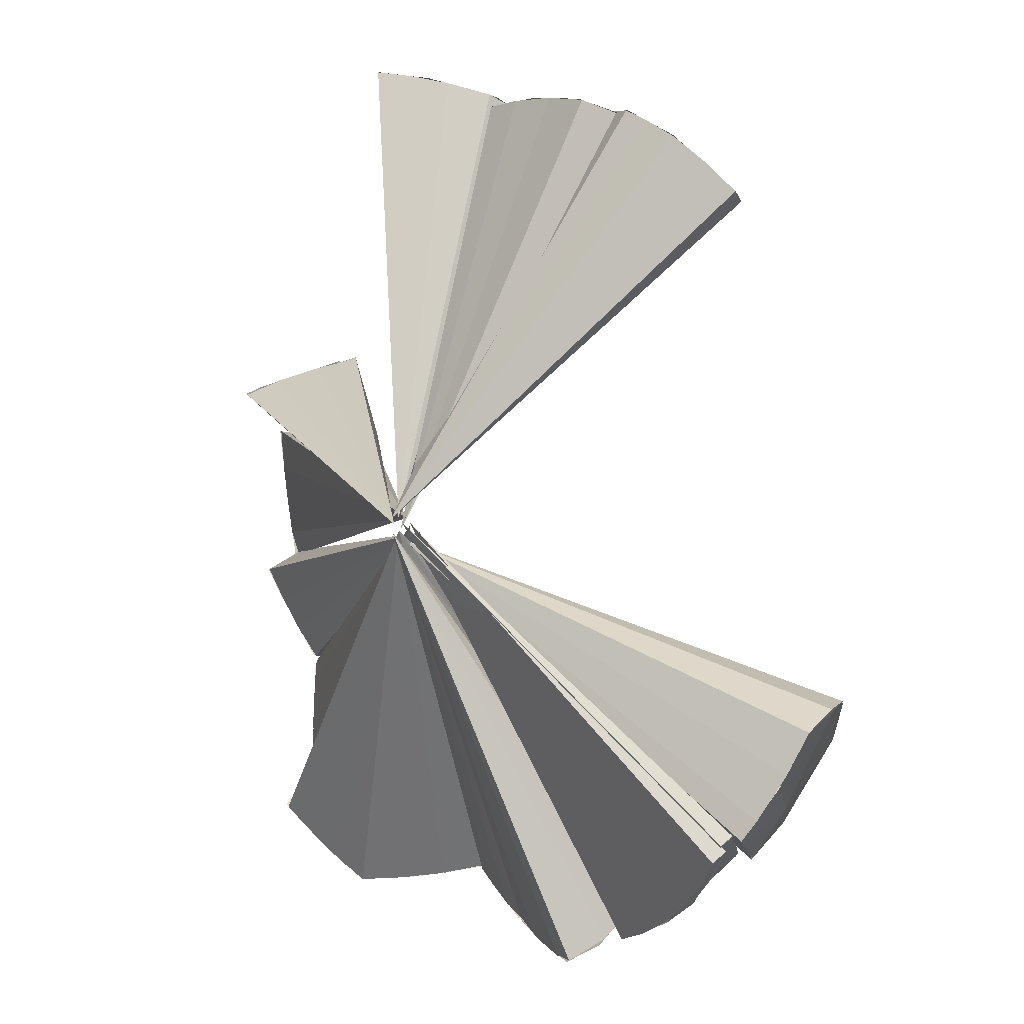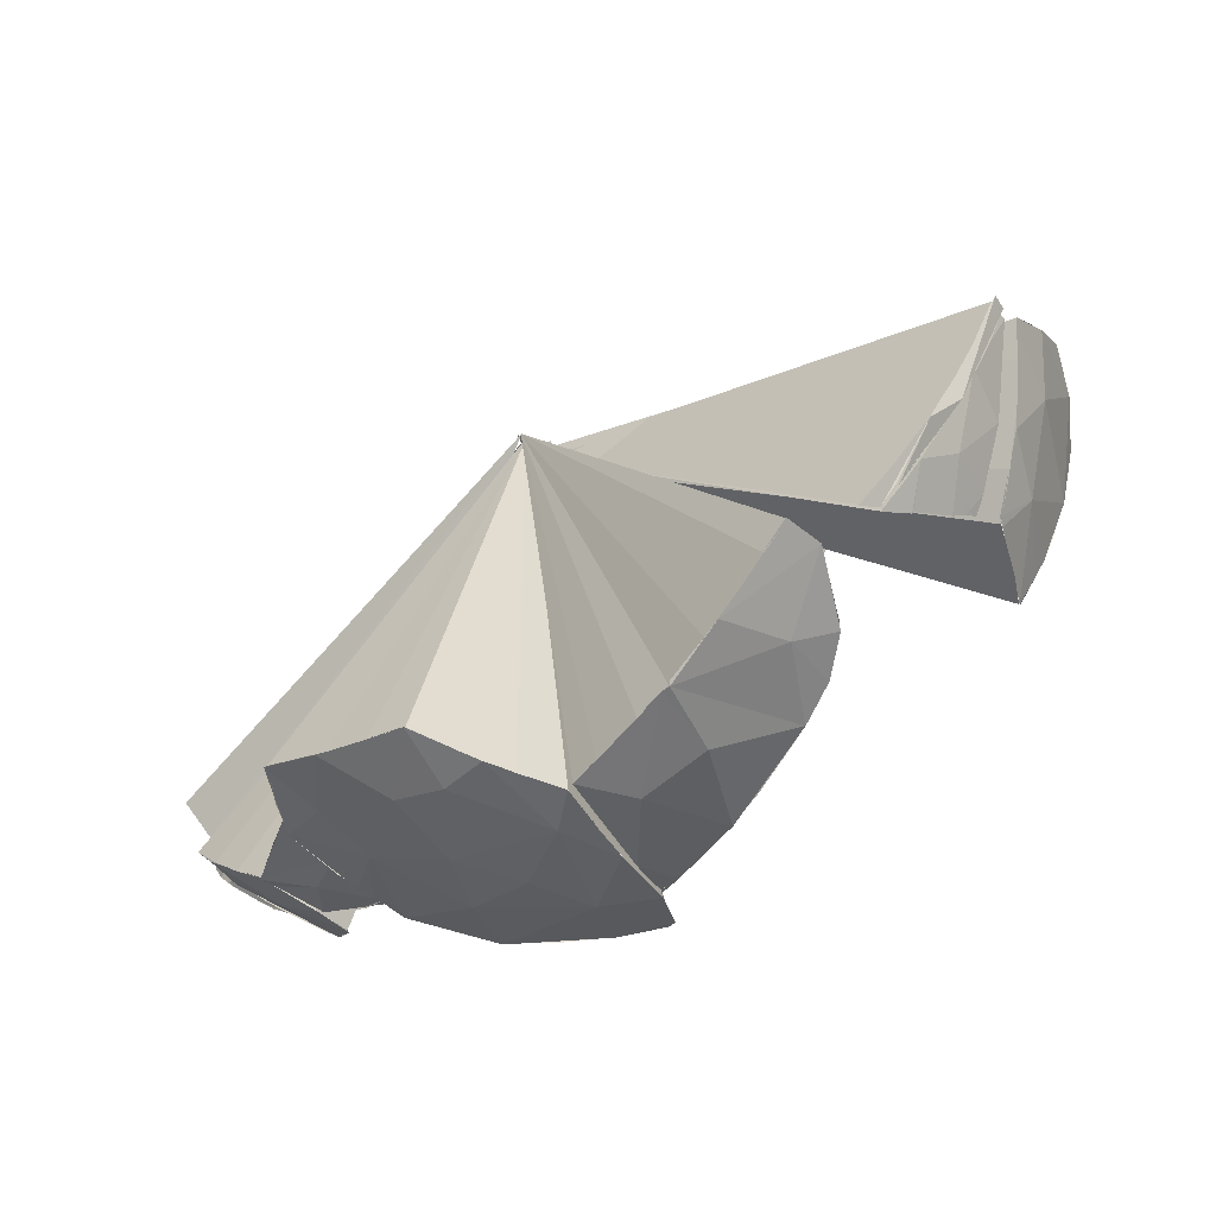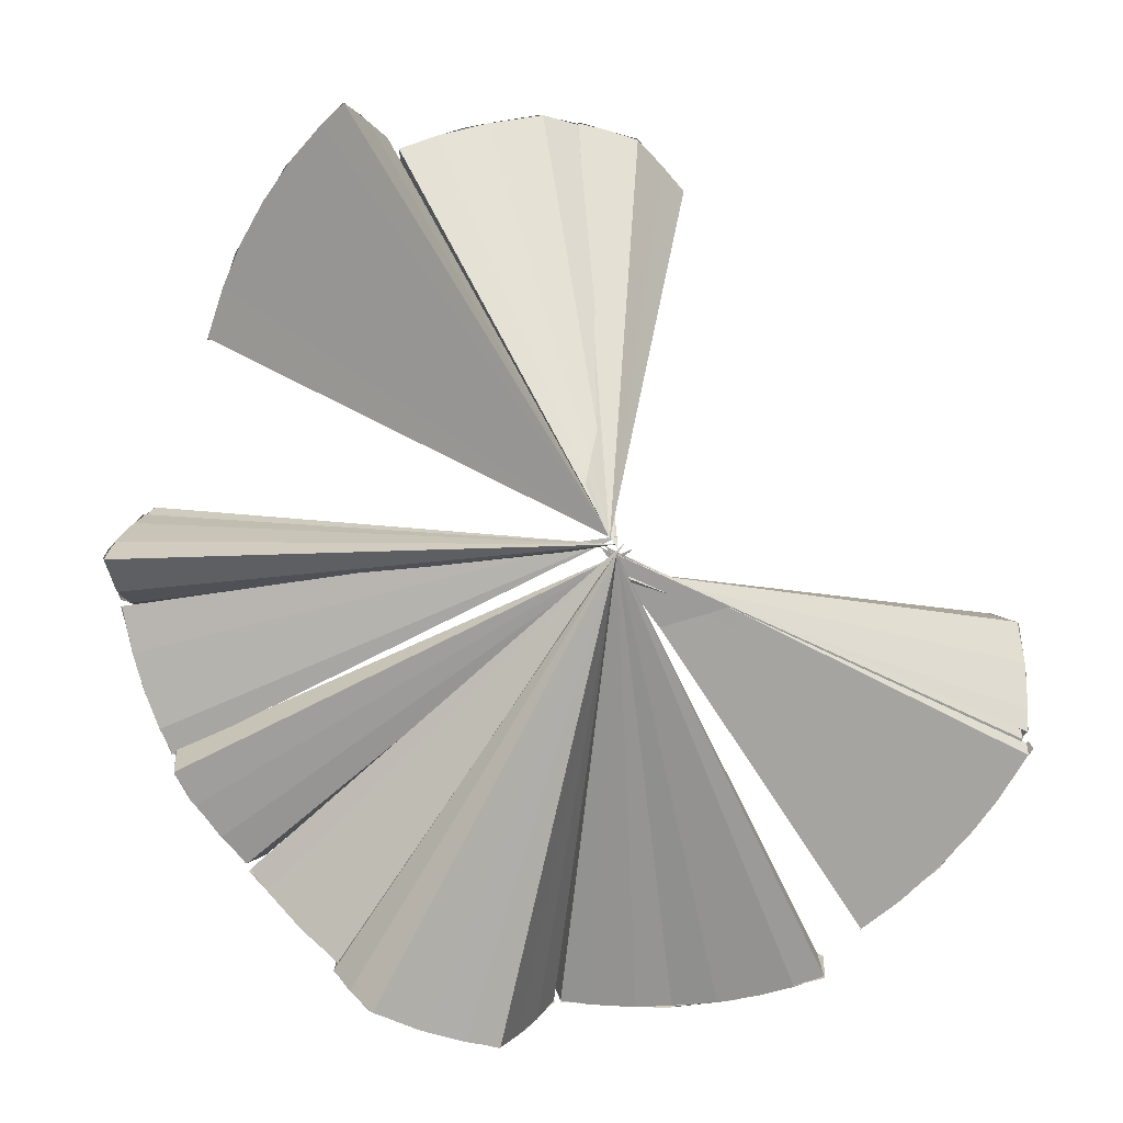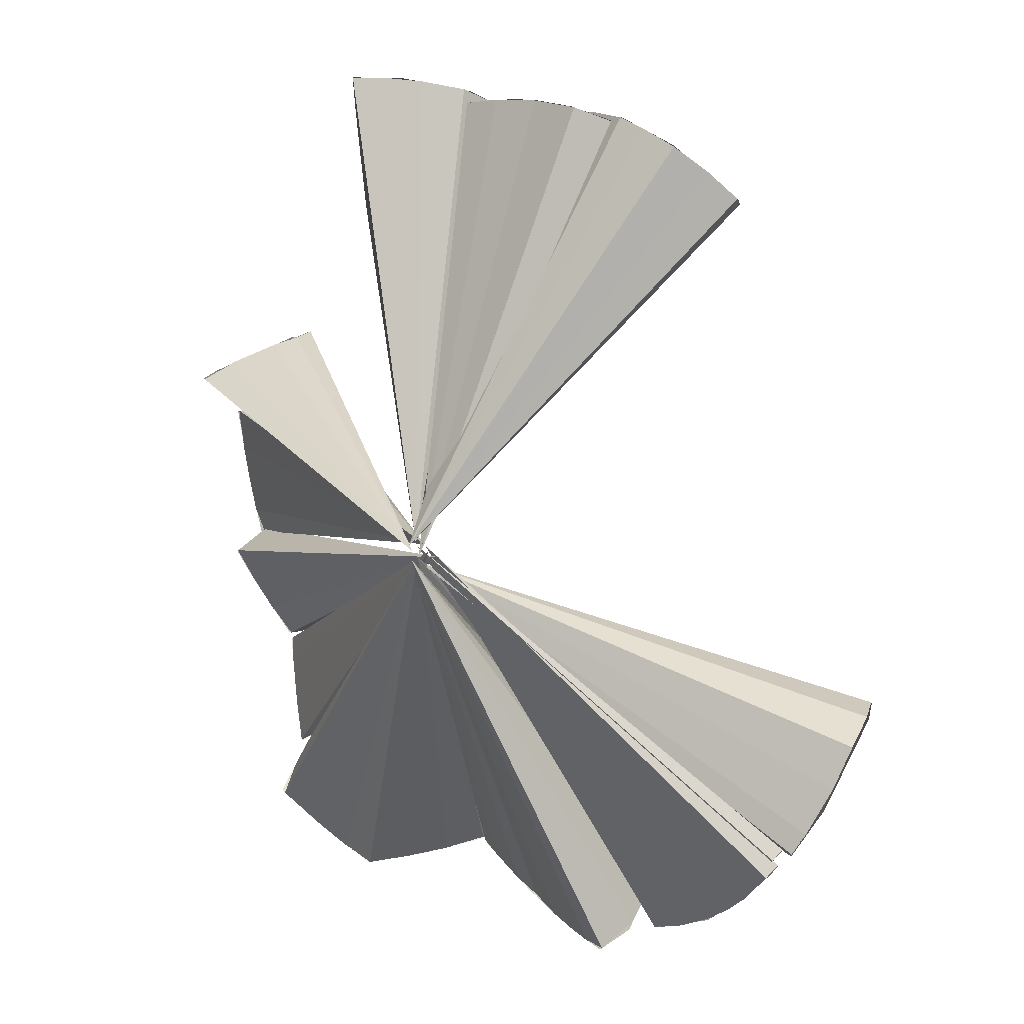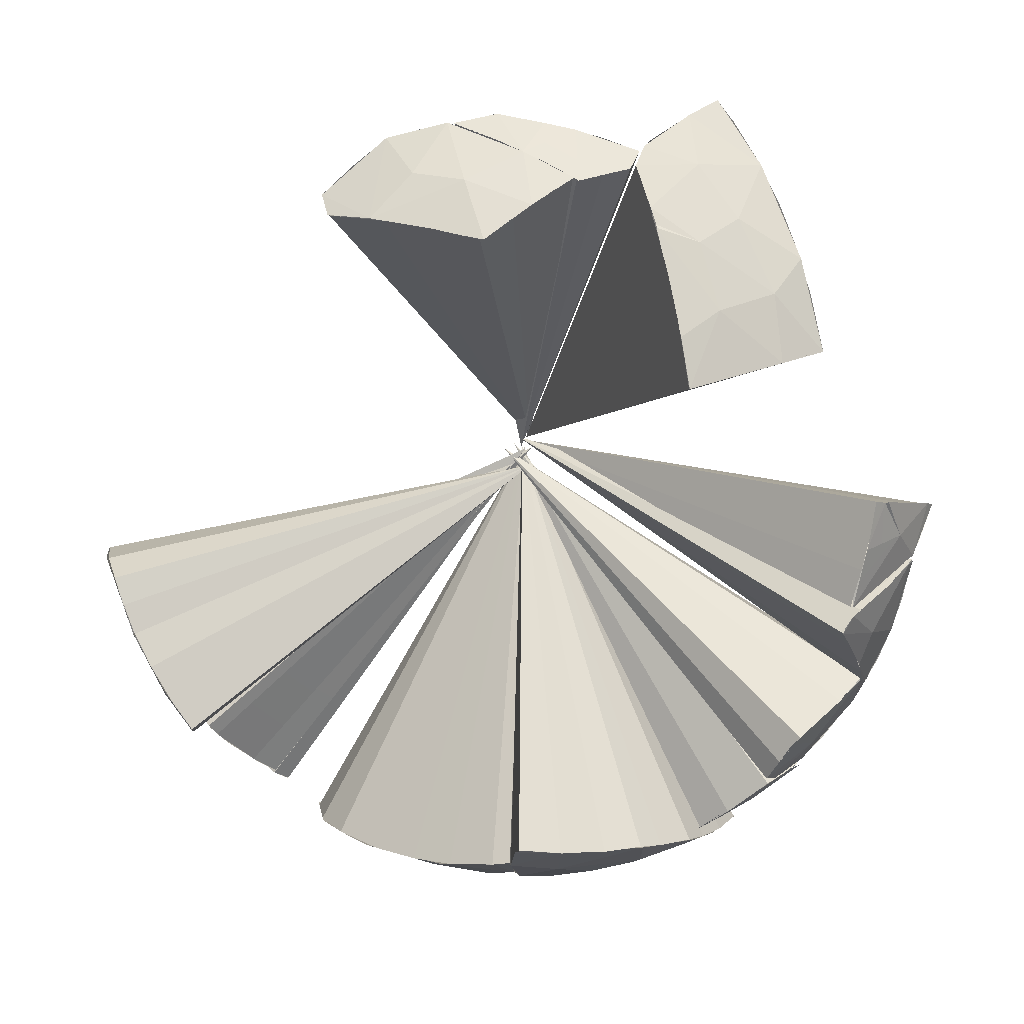
<metadata>
{"format":"obj","ext":"obj","renderer":"f3d","projection":"perspective","resolution":1024,"background":"white","views":[{"elev":22.9,"azim":-156.1,"up":"+Z"},{"elev":-68.4,"azim":-173.8,"up":"+Z"},{"elev":7.7,"azim":142.8,"up":"+Z"},{"elev":31.5,"azim":-164.5,"up":"+Z"},{"elev":15.4,"azim":-15.5,"up":"+Z"}]}
</metadata>
<code>
v 12.9 11.98 4.606
v 12.73 11.87 4.667
v 12.95 11.98 4.609
v 12.43 11.78 3.319
v 12.43 11.79 3.457
v 12.6 11.8 4.057
v 13.24 12.22 4.09
v 13.6 12.59 3.689
v 14 12.93 4.255
v 13.87 12.79 4.321
v 13.99 12.92 4.239
v 9.588 16.9 4.481
v 12.4 11.8 3.331
v 12.73 11.87 4.664
v 13.69 12.66 3.804
v 12.9 11.98 4.598
v 13.19 12.18 4.536
v 13.66 12.58 4.393
v 13.41 12.44 3.621
v 13.09 12.2 3.516
v 12.68 11.95 3.397
v 12.53 11.79 3.806
v 12.64 11.82 4.236
v 8.423 12.52 8.467
v 8.991 12.67 8.749
v 8.477 13.09 9.027
v 7.726 13.03 8.724
v 7.801 12.41 8.092
v 6.612 13.29 8.265
v 7.182 13.42 8.773
v 6.185 13.72 8.261
v 6.176 13.99 8.469
v 7.718 13.82 9.318
v 7.003 14.06 9.124
v 9.645 16.88 4.539
v 6.203 13.69 8.258
v 6.998 14.07 9.111
v 7.742 13.81 9.31
v 8.18 12.48 8.322
v 8.669 12.93 8.93
v 8.98 12.68 8.754
v 6.765 13.17 8.248
v 6.182 13.99 8.474
v 6.562 14.02 8.796
v 7.404 13.93 9.236
v 7.761 12.44 8.09
v 8.65 12.58 8.583
v 8.218 13.32 9.14
v 7.256 12.78 8.189
v 9.953 13.09 8.983
v 9.763 12.87 8.804
v 9.075 12.75 8.698
v 9.229 13.39 9.233
v 8.51 13.23 9.013
v 8.359 13.85 9.403
v 7.821 13.92 9.298
v 8.872 13.54 9.309
v 9.519 16.87 4.398
v 9.768 12.87 8.806
v 9.054 12.77 8.699
v 9.948 13.09 8.983
v 7.836 13.91 9.291
v 8.308 13.42 9.107
v 8.327 13.86 9.4
v 9.395 12.8 8.749
v 8.927 13.52 9.297
v 9.509 13.27 9.145
v 8.749 13.02 8.882
v 11.78 12.89 0.6694
v 11.98 12.53 1.262
v 12.03 13.23 0.5202
v 12.49 13.09 1.03
v 13.11 12.96 1.904
v 12.61 13.68 0.5789
v 13.24 13.51 1.398
v 13.43 13.48 1.741
v 13.18 13.09 1.893
v 9.258 16.83 4.403
v 13.13 13.01 1.919
v 12.88 13.6 0.9181
v 12.1 12.56 1.331
v 11.79 12.92 0.6537
v 12.58 13.67 0.5675
v 13.43 13.47 1.746
v 12.07 13.26 0.5209
v 11.88 12.71 0.9585
v 13.18 13.53 1.333
v 12.76 12.81 1.692
v 11.23 14.47 -0.8392
v 8.353 13.02 -0.04792
v 8.43 12.95 0.00057
v 8.969 12.93 -0.09713
v 8.436 13.51 -0.4489
v 9.101 13.56 -0.5938
v 10.31 13.72 -0.6643
v 8.767 14.25 -0.9486
v 9.724 14.05 -0.9045
v 9.34 14.74 -1.227
v 10.43 14.44 -1.019
v 9.188 15.22 -1.373
v 10.35 15.35 -1.359
v 10.86 15.23 -1.232
v 9.943 15.66 -1.473
v 10.12 13.02 -0.1794
v 11.04 13.53 -0.3711
v 11.29 13.84 -0.4664
v 11.44 13.97 -0.4975
v 10.64 16.08 -1.458
v 11.64 15.05 -0.9262
v 12.03 14.68 -0.6089
v 11.56 15.74 -1.142
v 12.11 15.55 -0.8632
v 9.536 16.88 4.392
v 9.184 15.21 -1.358
v 10.08 13.02 -0.1649
v 12.06 15.57 -0.8899
v 10.92 13.46 -0.3365
v 8.436 13.51 -0.4489
v 8.392 12.95 0.00575
v 8.718 14.14 -0.8841
v 12.02 14.67 -0.6007
v 10.62 16.07 -1.452
v 11.43 15.79 -1.192
v 11.01 15.94 -1.345
v 12.07 15.1 -0.7429
v 10.15 15.78 -1.472
v 9.653 15.49 -1.442
v 8.953 12.94 -0.09053
v 9.563 12.97 -0.1538
v 8.943 14.66 -1.147
v 11.23 13.77 -0.4459
v 11.62 14.17 -0.5365
v 10.41 13.18 -0.2452
v 9.954 11.11 6.431
v 9.919 11.35 7.011
v 10.46 11.53 7.267
v 11.24 11.43 6.606
v 9.834 12.05 8.203
v 11.26 11.79 7.384
v 10.36 11.98 8.019
v 11.87 11.69 6.658
v 11.75 12.2 7.721
v 10.96 12.28 8.234
v 11.52 13.01 8.767
v 9.845 12.1 8.23
v 10.59 12.75 8.843
v 9.814 12.23 8.42
v 10.7 13.42 9.366
v 9.769 12.67 8.871
v 9.95 12.9 9.071
v 11.24 13.86 9.491
v 11.62 12.66 8.355
v 9.574 16.81 4.546
v 11.23 13.86 9.488
v 9.952 11.13 6.426
v 10.03 12.96 9.114
v 9.77 12.67 8.872
v 11.87 11.7 6.681
v 11.34 13.55 9.248
v 11.49 13.09 8.831
v 11.72 12.3 7.855
v 11.8 11.99 7.314
v 10.5 13.27 9.29
v 10.9 13.58 9.414
v 11.38 11.48 6.619
v 10.79 11.3 6.552
v 10.33 11.19 6.486
v 9.934 11.25 6.761
v 9.906 11.46 7.216
v 9.874 11.71 7.682
v 9.836 12.02 8.127
v 9.8 12.35 8.542
v 5.039 18.02 0.672
v 5.779 17.5 -0.1716
v 5.97 17.37 -0.335
v 5.808 17.51 -0.1845
v 6.195 17.45 -0.4836
v 4.462 18.54 1.836
v 5.39 18 0.2883
v 9.513 16.63 4.426
v 4.477 18.53 1.814
v 4.541 18.71 1.778
v 6.179 17.46 -0.4694
v 5.962 17.36 -0.3298
v 5.801 17.51 -0.1876
v 4.591 18.67 1.701
v 4.7 18.32 1.297
v 5.012 18.05 0.7504
v 5.35 17.8 0.2934
v 5.783 17.73 -0.1225
v 5.387 18.01 0.3208
v 5.1 18.23 0.718
v 4.863 18.42 1.117
v 4.978 16.8 0.6605
v 5.091 16.87 0.5243
v 5.24 16.94 0.3586
v 5.111 17.5 0.5752
v 5.515 17.63 0.1746
v 4.645 17.56 1.213
v 5.642 17.16 -0.0122
v 5.657 17.15 -0.02937
v 5.971 17.29 -0.27
v 4.443 18.4 1.953
v 4.54 18.53 1.874
v 4.864 18.18 1.113
v 9.609 16.67 4.424
v 4.452 18.4 1.959
v 4.493 18.47 1.928
v 5.968 17.29 -0.2674
v 4.885 16.97 0.7861
v 4.542 18.53 1.868
v 4.961 16.83 0.6783
v 4.728 18.32 1.403
v 5.637 17.17 -0.01137
v 4.511 18.06 1.645
v 4.614 17.67 1.306
v 4.761 17.26 0.9881
v 5.684 17.5 0.001035
v 5.345 17.76 0.389
v 5.017 18.04 0.8623
v 5.088 16.89 0.518
v 4.561 15.65 1.082
v 4.345 15.79 1.433
v 4.222 15.88 1.639
v 4.353 16.69 1.252
v 3.903 16.23 2.305
v 3.94 16.19 2.274
v 4.726 16.65 0.6924
v 3.908 16.23 2.352
v 4.746 16.77 0.67
v 3.711 16.54 3.02
v 4.479 17.5 1.154
v 4.081 17.5 1.961
v 3.677 17.11 3.162
v 3.786 17.71 3.126
v 4.006 18.06 2.533
v 4.327 18.41 1.929
v 4.341 18.33 1.835
v 3.788 17.69 3.133
v 9.587 16.66 4.179
v 4.55 15.63 1.125
v 4.341 15.8 1.439
v 4.095 15.99 1.905
v 4.74 16.69 0.6715
v 4.334 18.41 1.916
v 3.706 17.06 3.162
v 3.72 16.55 3.026
v 4.195 18.28 2.159
v 3.95 17.98 2.672
v 4.568 15.65 1.089
v 3.803 16.38 2.684
v 3.922 16.23 2.312
v 4.611 16.04 0.9187
v 4.592 17.16 0.9258
v 4.448 17.66 1.287
v 4.371 18.08 1.619
v 11.11 13.67 -0.2851
v 11.93 13.76 0.02747
v 11.97 13.27 0.4333
v 11.65 14.3 -0.4336
v 12.43 13.6 0.488
v 12.05 14.83 -0.4831
v 12.57 13.69 0.4762
v 11.17 13.74 -0.3039
v 9.402 16.84 4.467
v 11.95 13.28 0.4301
v 12.05 14.82 -0.4668
v 12.24 13.46 0.4665
v 11.89 14.61 -0.4628
v 11.6 14.24 -0.4168
v 11.47 13.49 -0.003114
v 12.55 13.7 0.5042
v 12.47 13.93 0.2704
v 12.27 14.37 -0.1283
v 8.256 13.74 -0.5094
v 8.436 13.57 -0.4369
v 8.643 14.06 -0.7997
v 7.671 14.34 -0.6817
v 7.828 15.39 -1.141
v 8.514 14.96 -1.18
v 6.876 15.36 -0.7319
v 9.135 15.28 -1.371
v 6.611 15.77 -0.6783
v 6.948 16.34 -0.9677
v 8.121 16.19 -1.402
v 6.461 16.28 -0.6974
v 8.19 16.16 -1.408
v 6.574 17.23 -0.8001
v 6.887 17.57 -0.9296
v 7.606 16.77 -1.27
v 8.248 13.75 -0.5111
v 9.591 16.94 4.372
v 6.604 15.78 -0.6786
v 6.466 16.38 -0.6961
v 6.559 17.09 -0.7813
v 7.754 16.61 -1.309
v 9.134 15.28 -1.356
v 8.121 16.24 -1.381
v 8.451 13.61 -0.4728
v 6.988 15.21 -0.7297
v 7.393 14.68 -0.7116
v 7.785 14.22 -0.6476
v 6.865 17.55 -0.9163
v 8.884 15.51 -1.393
v 8.459 15.91 -1.409
v 8.128 16.2 -1.378
v 7.409 16.98 -1.194
v 7.126 17.3 -1.064
v 8.924 14.75 -1.159
v 8.683 14.16 -0.8547
v 12.33 11.83 2.967
v 12.47 11.84 3.19
v 12.36 11.83 3.048
v 12.94 12.28 2.79
v 12.82 12.41 2.326
v 13.13 12.94 1.885
v 13.44 12.81 2.622
v 13.63 12.63 3.618
v 13.51 12.52 3.578
v 9.46 16.82 4.558
v 12.33 11.83 2.979
v 13.31 12.94 2.162
v 13.17 13.01 1.847
v 13.21 13.04 1.859
v 13.13 12.25 3.428
v 13.61 12.63 3.622
v 13.54 12.72 3.069
v 13.43 12.82 2.592
v 12.95 12.62 2.141
v 12.73 12.29 2.449
v 12.5 12.01 2.751
v 12.6 11.91 3.241
f 1 2 6
f 4 7 6
f 7 1 6
f 7 3 1
f 7 4 8
f 9 10 8
f 8 10 7
f 7 10 3
f 18 11 12
f 6 5 4
f 14 16 12
f 16 17 12
f 17 18 12
f 12 15 19
f 19 20 12
f 20 21 12
f 21 13 12
f 13 22 12
f 22 23 12
f 23 14 12
f 11 15 12
f 26 27 24
f 27 30 29
f 29 32 31
f 33 30 27
f 33 34 30
f 30 34 29
f 34 32 29
f 25 26 24
f 24 27 28
f 26 33 27
f 40 41 35
f 27 29 28
f 43 44 35
f 44 37 35
f 37 45 35
f 45 38 35
f 36 43 35
f 35 41 47
f 46 35 39
f 47 39 35
f 38 48 35
f 48 40 35
f 46 49 35
f 49 42 35
f 42 36 35
f 50 52 51
f 50 53 52
f 53 54 52
f 55 56 54
f 53 57 54
f 54 57 55
f 65 60 58
f 62 64 58
f 59 65 58
f 61 59 58
f 64 66 58
f 66 67 58
f 67 61 58
f 62 58 63
f 60 68 58
f 68 63 58
f 69 72 70
f 71 72 69
f 72 73 70
f 74 72 71
f 75 73 72
f 88 79 78
f 86 81 78
f 76 77 75
f 83 78 80
f 84 87 78
f 87 80 78
f 78 85 82
f 74 75 72
f 78 79 84
f 77 73 75
f 81 88 78
f 83 85 78
f 78 82 86
f 90 93 92
f 93 94 92
f 94 95 104
f 94 97 95
f 96 98 94
f 98 97 94
f 97 99 95
f 98 99 97
f 98 101 99
f 101 102 99
f 99 102 89
f 103 98 100
f 98 103 101
f 94 104 92
f 95 105 104
f 99 89 95
f 95 89 105
f 89 106 105
f 89 107 106
f 108 101 103
f 108 102 101
f 112 110 109
f 109 110 89
f 110 107 89
f 102 109 89
f 102 111 109
f 124 122 113
f 108 111 102
f 93 96 94
f 130 120 113
f 100 98 96
f 90 92 91
f 116 123 113
f 123 124 113
f 121 125 113
f 125 116 113
f 111 112 109
f 122 126 113
f 126 127 113
f 127 114 113
f 119 128 113
f 128 129 113
f 129 115 113
f 120 118 113
f 118 119 113
f 114 130 113
f 117 131 113
f 131 132 113
f 132 121 113
f 115 133 113
f 133 117 113
f 134 136 135
f 137 136 134
f 136 138 135
f 137 139 136
f 136 140 138
f 141 139 137
f 142 139 141
f 139 140 136
f 142 143 139
f 139 143 140
f 142 144 143
f 140 145 138
f 144 146 143
f 146 147 143
f 143 147 140
f 140 147 145
f 144 148 146
f 146 149 147
f 146 150 149
f 148 150 146
f 153 154 159
f 159 160 153
f 160 152 153
f 152 161 153
f 161 162 153
f 162 158 153
f 156 163 153
f 163 164 153
f 164 154 153
f 158 165 153
f 165 166 153
f 166 167 153
f 167 155 153
f 144 151 148
f 157 156 153
f 155 168 153
f 168 169 153
f 169 170 153
f 170 171 153
f 171 172 153
f 172 157 153
f 173 179 174
f 174 179 176
f 176 179 175
f 180 186 181
f 182 179 173
f 179 177 175
f 185 184 180
f 182 173 178
f 184 183 180
f 181 187 180
f 187 188 180
f 188 189 180
f 189 185 180
f 183 190 180
f 190 191 180
f 191 192 180
f 192 193 180
f 193 186 180
f 195 197 196
f 197 198 196
f 199 205 197
f 196 198 200
f 198 201 200
f 203 205 199
f 203 208 204
f 210 199 197
f 198 202 201
f 210 195 194
f 210 197 195
f 207 206 211
f 205 198 197
f 204 205 203
f 207 215 206
f 215 216 206
f 216 217 206
f 217 212 206
f 209 218 206
f 218 219 206
f 219 220 206
f 220 213 206
f 213 211 206
f 206 212 221
f 221 214 206
f 214 209 206
f 224 225 223
f 223 225 222
f 225 228 222
f 226 225 224
f 231 226 229
f 225 232 230
f 226 233 225
f 231 234 226
f 234 233 226
f 233 232 225
f 234 236 233
f 237 238 233
f 238 232 233
f 241 223 222
f 243 242 240
f 226 224 227
f 225 230 228
f 240 245 248
f 248 249 240
f 249 239 240
f 242 250 240
f 247 251 240
f 251 252 240
f 252 243 240
f 235 236 234
f 236 237 233
f 250 253 240
f 253 244 240
f 244 254 240
f 254 255 240
f 255 256 240
f 256 245 240
f 239 246 240
f 246 247 240
f 257 260 258
f 258 261 259
f 262 263 260
f 263 258 260
f 263 261 258
f 259 257 258
f 265 267 269
f 269 270 265
f 270 264 265
f 265 264 271
f 271 266 265
f 265 272 273
f 273 274 265
f 274 267 265
f 265 266 268
f 268 272 265
f 275 277 276
f 278 277 275
f 281 279 278
f 278 280 277
f 279 280 278
f 280 282 277
f 283 284 281
f 284 285 281
f 281 285 279
f 279 287 280
f 287 282 280
f 285 287 279
f 286 288 284
f 288 290 284
f 290 285 284
f 302 291 292
f 290 298 285
f 289 290 288
f 299 292 291
f 293 300 292
f 300 301 292
f 301 302 292
f 294 293 292
f 295 294 292
f 295 292 303
f 303 292 308
f 297 304 292
f 304 305 292
f 305 306 292
f 306 296 292
f 296 307 292
f 307 308 292
f 292 310 309
f 309 297 292
f 299 310 292
f 283 286 284
f 311 312 313
f 311 314 312
f 314 319 312
f 317 314 315
f 317 319 314
f 317 318 319
f 322 323 320
f 324 317 315
f 324 315 316
f 311 315 314
f 326 327 320
f 327 328 320
f 328 322 320
f 323 329 320
f 329 330 320
f 330 331 320
f 331 321 320
f 321 332 320
f 332 325 320
f 325 326 320

</code>
